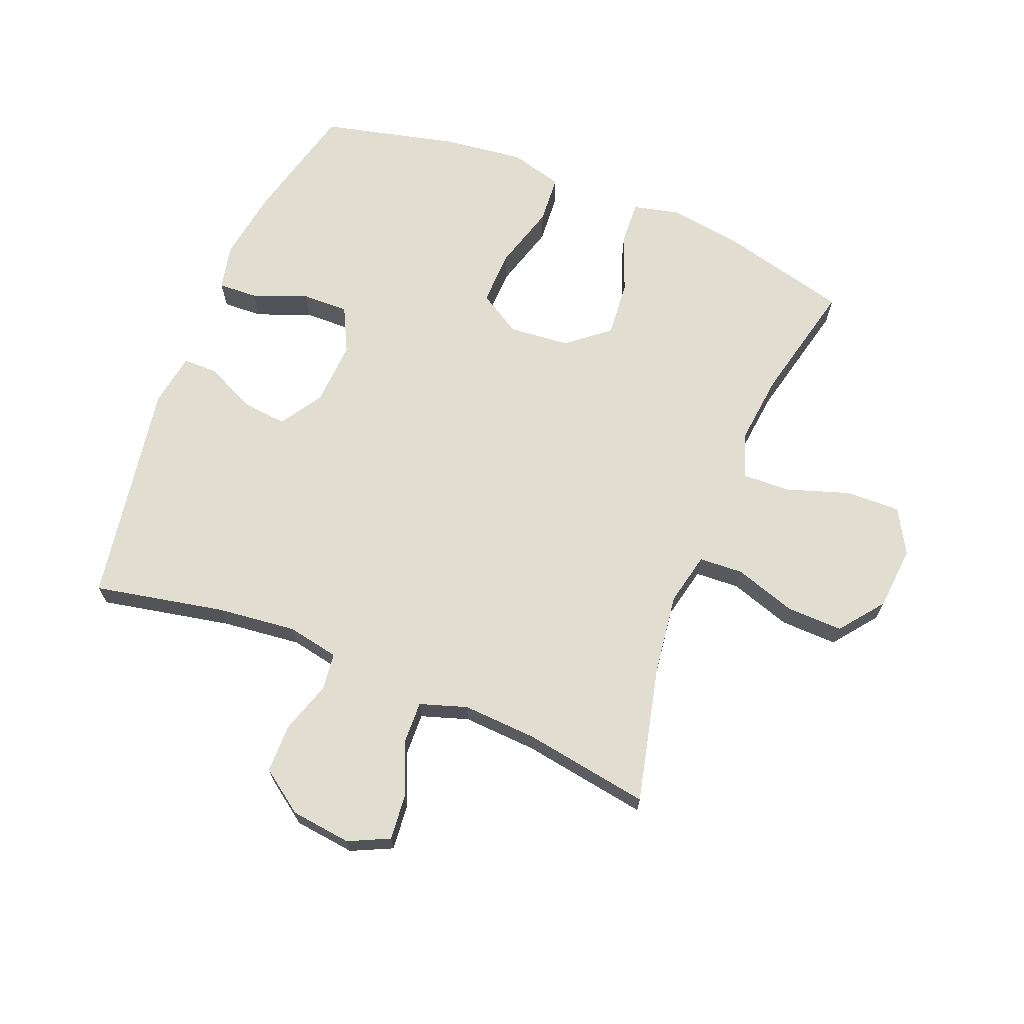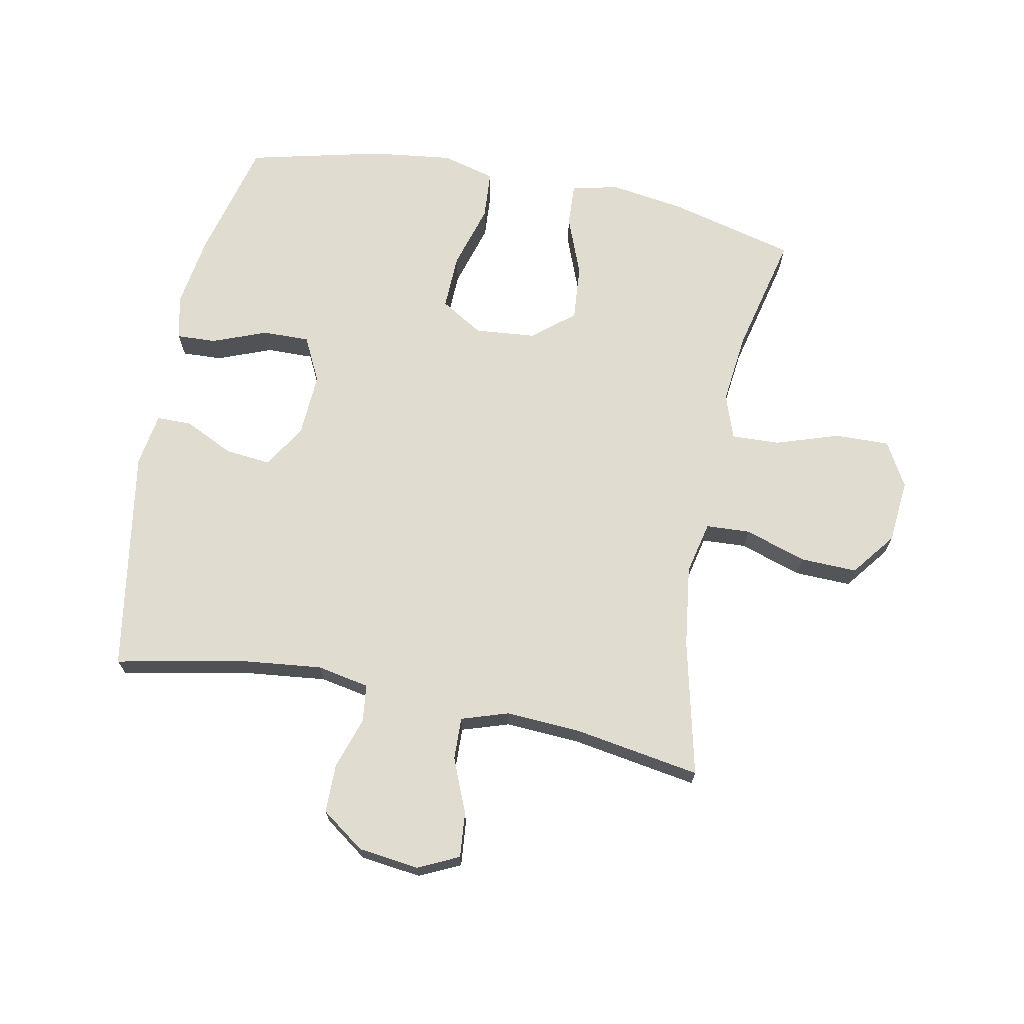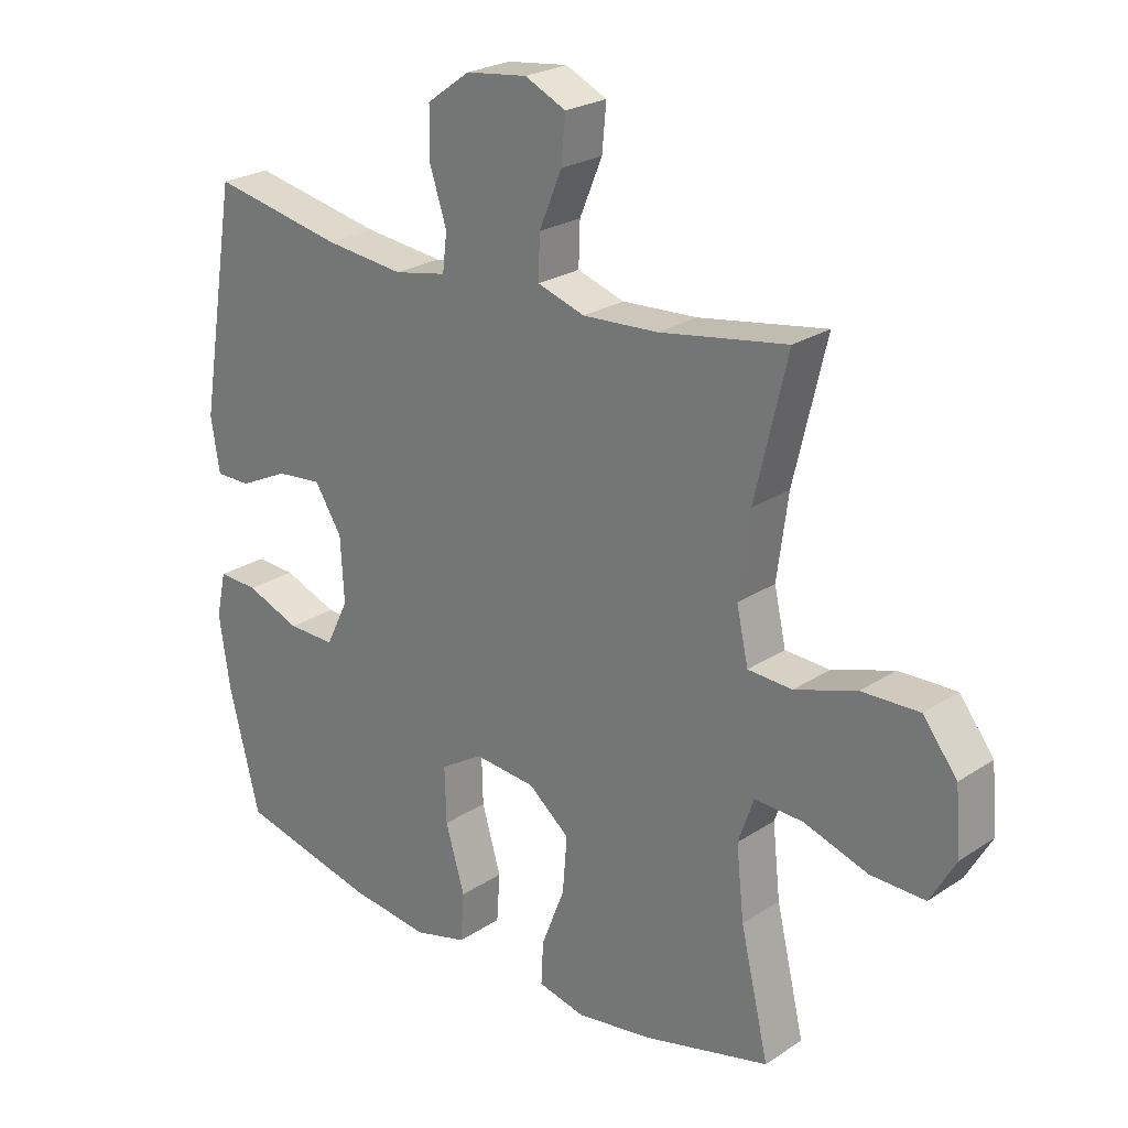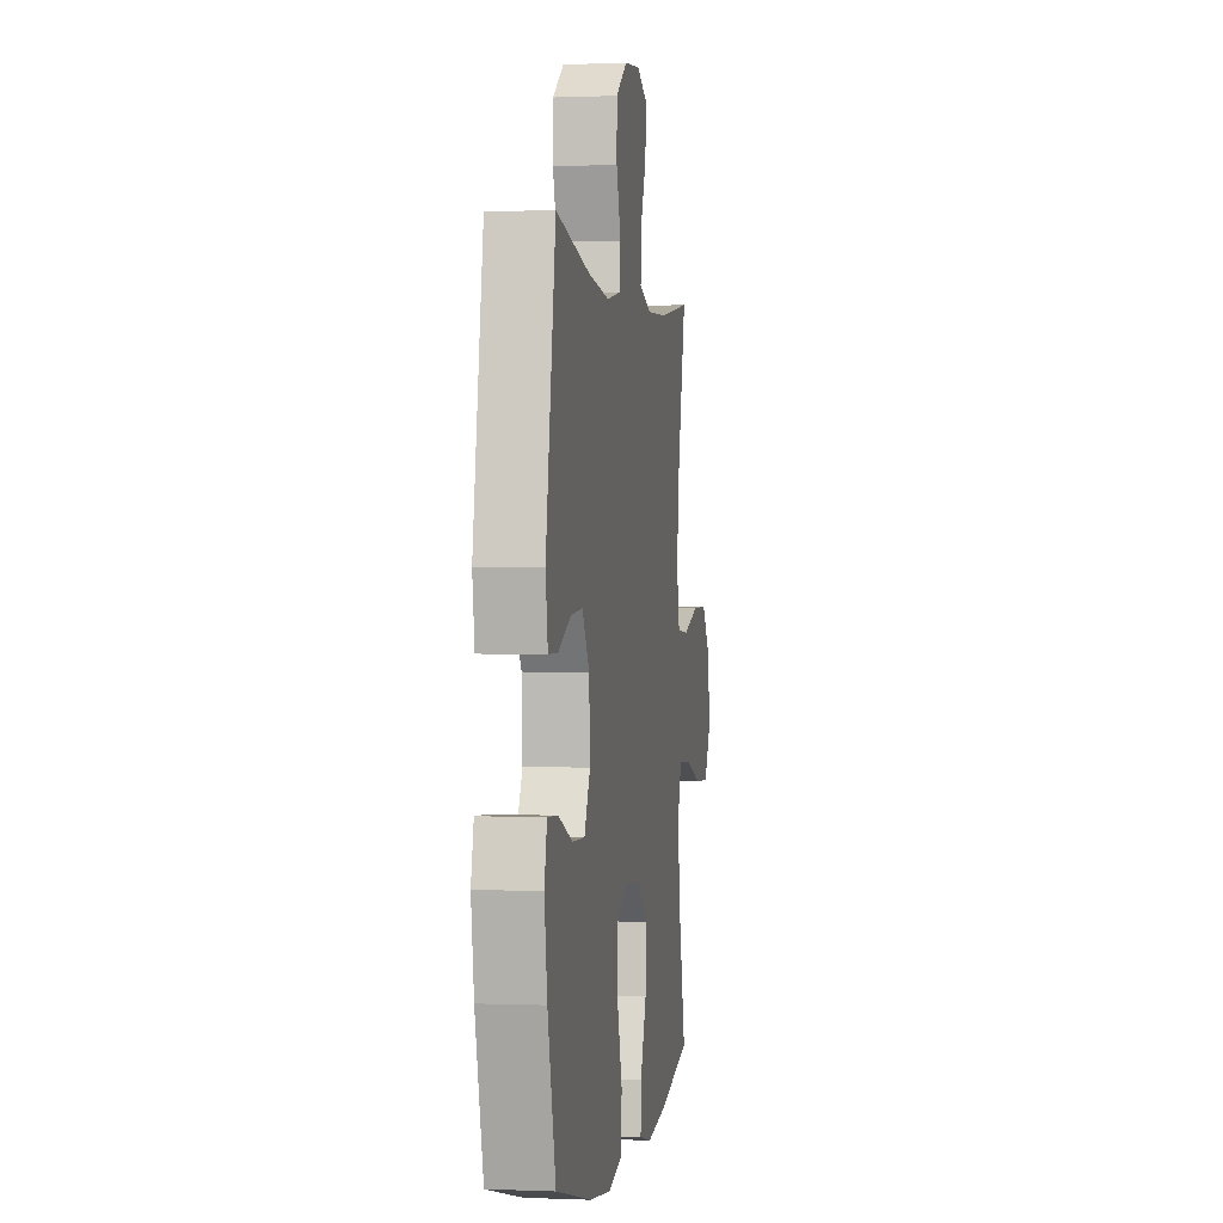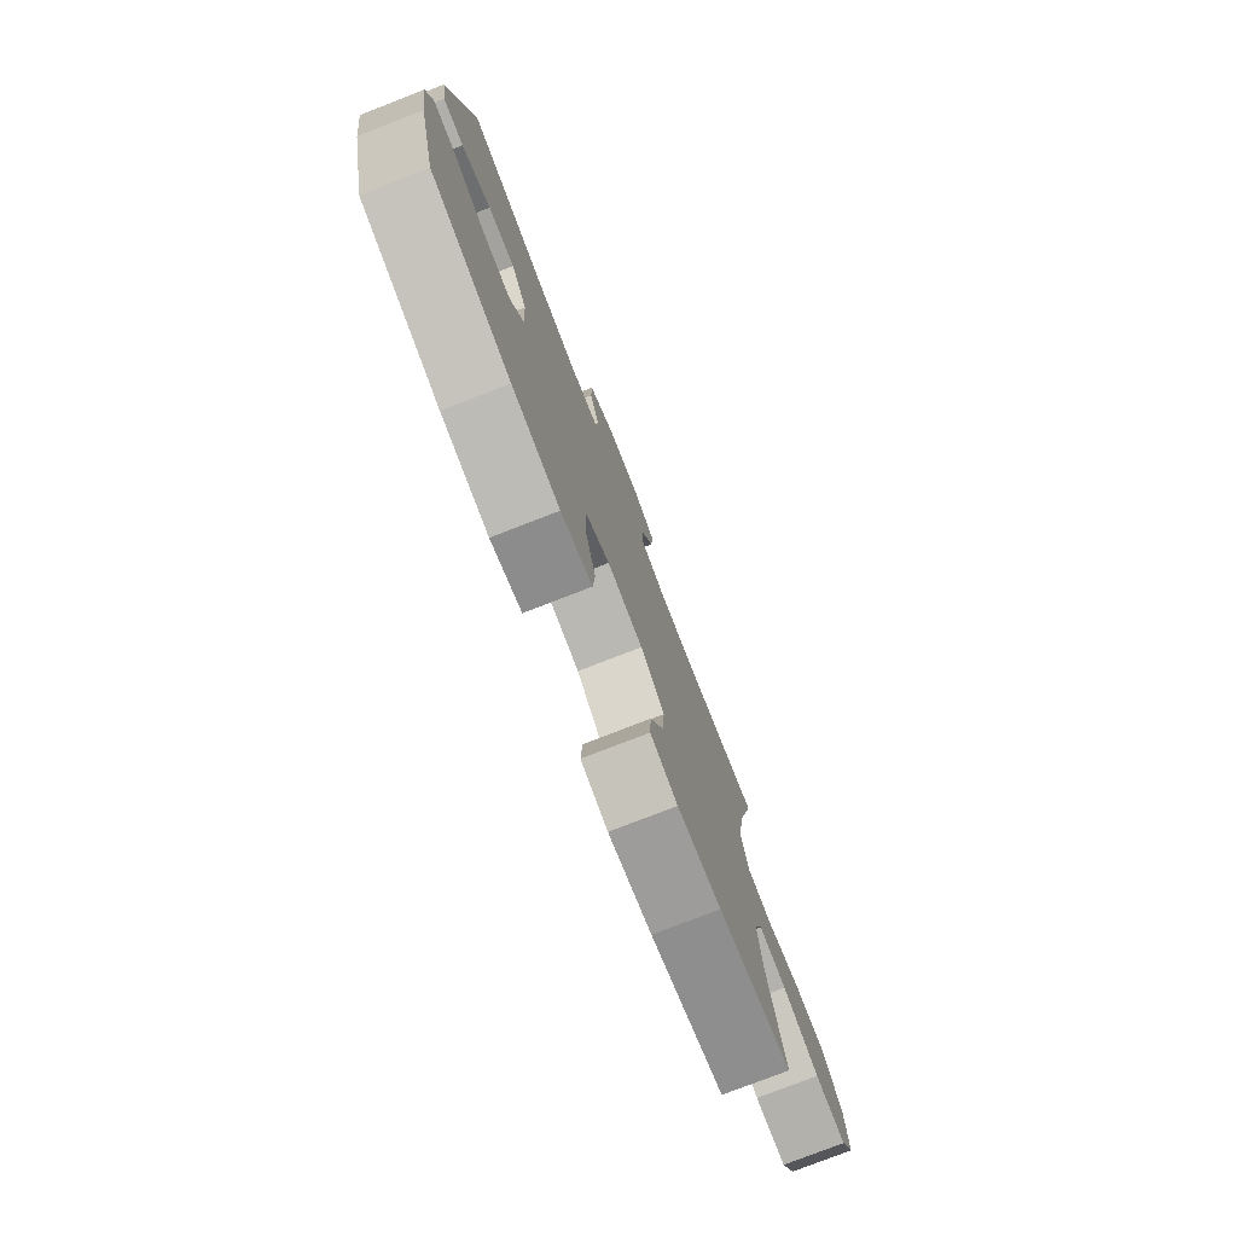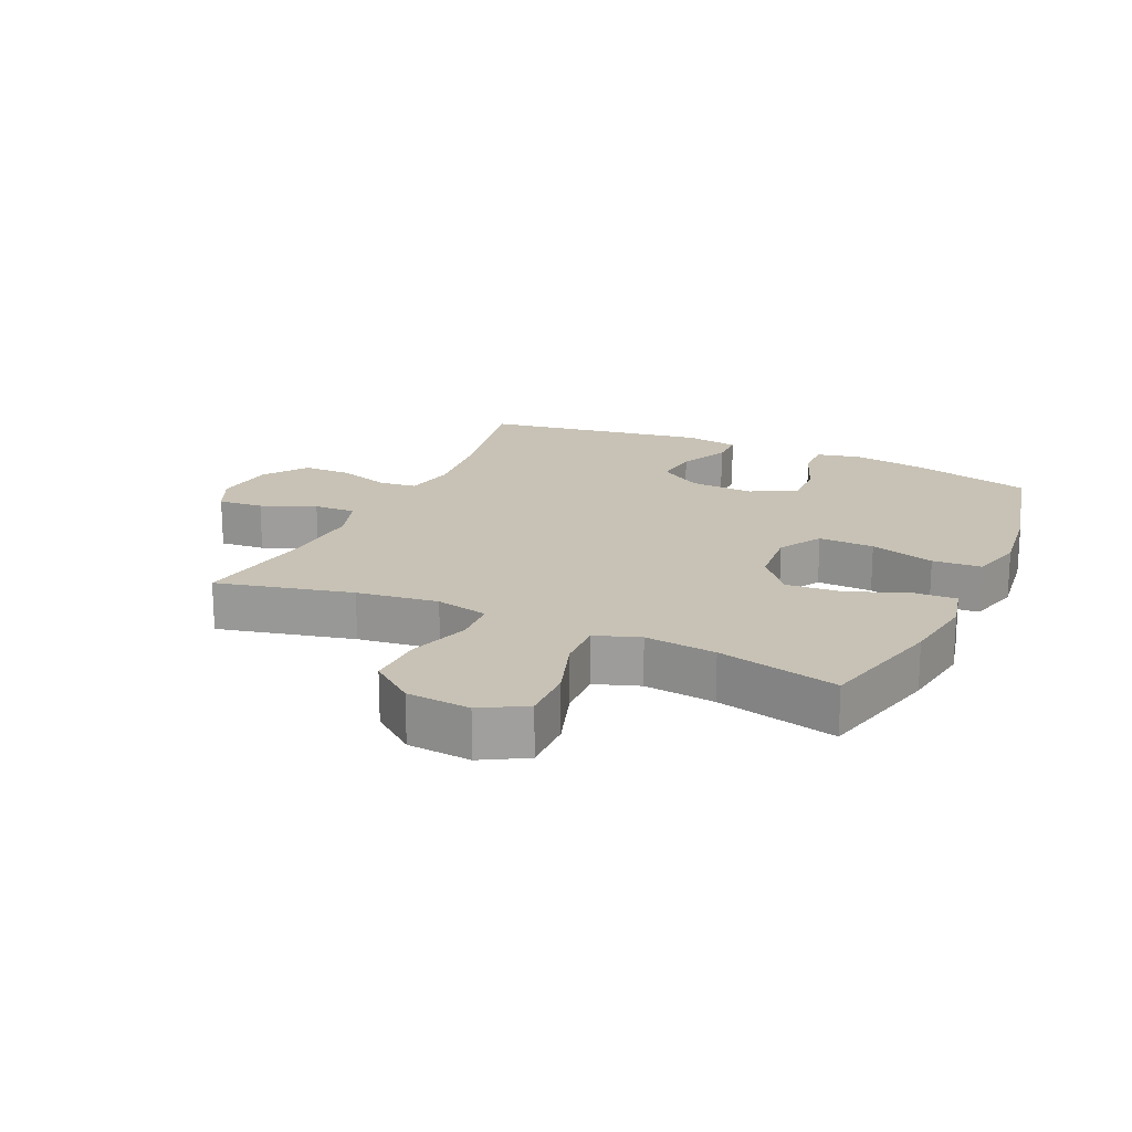
<metadata>
{"format":"obj","ext":"obj","renderer":"f3d","projection":"perspective","resolution":1024,"background":"white","views":[{"elev":68.4,"azim":21.9,"up":"+Y"},{"elev":69.7,"azim":11.2,"up":"+Y"},{"elev":24.1,"azim":42.6,"up":"+Z"},{"elev":0.3,"azim":-81.1,"up":"+Z"},{"elev":-77.8,"azim":-68.8,"up":"+Z"},{"elev":19.0,"azim":114.6,"up":"+Y"}]}
</metadata>
<code>
o path190_path190.001
v -0.3049 0.0375 -0.5678
v -0.173 0.0375 -0.5844
v -0.08656 0.0375 -0.5614
v -0.0811 0.0375 -0.4823
v -0.112 0.0375 -0.377
v -0.1145 0.0375 -0.2867
v -0.04534 0.0375 -0.2449
v 0.05404 0.0375 -0.2542
v 0.1208 0.0375 -0.3093
v 0.1134 0.0375 -0.4001
v 0.07557 0.0375 -0.4972
v 0.07214 0.0375 -0.5668
v 0.1483 0.0375 -0.5846
v 0.2702 0.0375 -0.5668
v 0.4765 0.0375 -0.515
v 0.4305 0.0375 -0.3185
v 0.4179 0.0375 -0.2024
v 0.4433 0.0375 -0.1298
v 0.5219 0.0375 -0.1328
v 0.6251 0.0375 -0.1671
v 0.7135 0.0375 -0.1692
v 0.7548 0.0375 -0.09695
v 0.7457 0.0375 0.006943
v 0.6902 0.0375 0.07867
v 0.5974 0.0375 0.07607
v 0.4975 0.0375 0.04362
v 0.4255 0.0375 0.04746
v 0.4065 0.0375 0.1334
v 0.4242 0.0375 0.2656
v 0.4765 0.0375 0.487
v 0.2706 0.0375 0.4535
v 0.1487 0.0375 0.4466
v 0.07199 0.0375 0.4716
v 0.0743 0.0375 0.5404
v 0.1109 0.0375 0.6285
v 0.1177 0.0375 0.702
v 0.05132 0.0375 0.7335
v -0.04773 0.0375 0.7215
v -0.1179 0.0375 0.6711
v -0.1185 0.0375 0.5913
v -0.09117 0.0375 0.5069
v -0.09839 0.0375 0.4463
v -0.1832 0.0375 0.4299
v -0.3115 0.0375 0.4442
v -0.5252 0.0375 0.487
v -0.5854 0.0375 0.1219
v -0.5714 0.0375 0.03498
v -0.5144 0.0375 0.03461
v -0.4344 0.0375 0.07284
v -0.3601 0.0375 0.08039
v -0.3161 0.0375 0.01045
v -0.3103 0.0375 -0.09397
v -0.3469 0.0375 -0.1674
v -0.4235 0.0375 -0.1658
v -0.5116 0.0375 -0.1316
v -0.5763 0.0375 -0.1285
v -0.5926 0.0375 -0.2013
v -0.575 0.0375 -0.3178
v -0.5252 0.0375 -0.515
v -0.3049 -0.0375 -0.5678
v -0.173 -0.0375 -0.5844
v -0.08656 -0.0375 -0.5614
v -0.0811 -0.0375 -0.4823
v -0.112 -0.0375 -0.377
v -0.1145 -0.0375 -0.2867
v -0.04534 -0.0375 -0.2449
v 0.05404 -0.0375 -0.2542
v 0.1208 -0.0375 -0.3093
v 0.1134 -0.0375 -0.4001
v 0.07557 -0.0375 -0.4972
v 0.07214 -0.0375 -0.5668
v 0.1483 -0.0375 -0.5846
v 0.2702 -0.0375 -0.5668
v 0.4765 -0.0375 -0.515
v 0.4305 -0.0375 -0.3185
v 0.4179 -0.0375 -0.2024
v 0.4433 -0.0375 -0.1298
v 0.5219 -0.0375 -0.1328
v 0.6251 -0.0375 -0.1671
v 0.7135 -0.0375 -0.1692
v 0.7548 -0.0375 -0.09695
v 0.7457 -0.0375 0.006943
v 0.6902 -0.0375 0.07867
v 0.5974 -0.0375 0.07607
v 0.4975 -0.0375 0.04362
v 0.4255 -0.0375 0.04746
v 0.4065 -0.0375 0.1334
v 0.4242 -0.0375 0.2656
v 0.4765 -0.0375 0.487
v 0.2706 -0.0375 0.4535
v 0.1487 -0.0375 0.4466
v 0.07199 -0.0375 0.4716
v 0.0743 -0.0375 0.5404
v 0.1109 -0.0375 0.6285
v 0.1177 -0.0375 0.702
v 0.05132 -0.0375 0.7335
v -0.04773 -0.0375 0.7215
v -0.1179 -0.0375 0.6711
v -0.1185 -0.0375 0.5913
v -0.09117 -0.0375 0.5069
v -0.09839 -0.0375 0.4463
v -0.1832 -0.0375 0.4299
v -0.3115 -0.0375 0.4442
v -0.5252 -0.0375 0.487
v -0.5854 -0.0375 0.1219
v -0.5714 -0.0375 0.03498
v -0.5144 -0.0375 0.03461
v -0.4344 -0.0375 0.07284
v -0.3601 -0.0375 0.08039
v -0.3161 -0.0375 0.01045
v -0.3103 -0.0375 -0.09397
v -0.3469 -0.0375 -0.1674
v -0.4235 -0.0375 -0.1658
v -0.5116 -0.0375 -0.1316
v -0.5763 -0.0375 -0.1285
v -0.5926 -0.0375 -0.2013
v -0.575 -0.0375 -0.3178
v -0.5252 -0.0375 -0.515
v 0.7135 0.0375 -0.1692
v 0.7135 0.0375 -0.1692
v 0.7548 0.0375 -0.09695
v 0.7457 0.0375 0.006943
v 0.6902 0.0375 0.07867
v 0.6251 0.0375 -0.1671
v 0.5974 0.0375 0.07607
v 0.5219 0.0375 -0.1328
v 0.4975 0.0375 0.04362
v 0.4433 0.0375 -0.1298
v 0.4433 0.0375 -0.1298
v 0.4255 0.0375 0.04746
v 0.4255 0.0375 0.04746
v 0.4765 0.0375 -0.515
v 0.4765 0.0375 -0.515
v 0.4305 0.0375 -0.3185
v 0.4242 0.0375 0.2656
v 0.4765 0.0375 0.487
v 0.4765 0.0375 0.487
v 0.4179 0.0375 -0.2024
v 0.4065 0.0375 0.1334
v 0.2706 0.0375 0.4535
v 0.2702 0.0375 -0.5668
v 0.1487 0.0375 0.4466
v 0.1483 0.0375 -0.5846
v 0.07199 0.0375 0.4716
v 0.07199 0.0375 0.4716
v 0.07214 0.0375 -0.5668
v 0.07214 0.0375 -0.5668
v 0.1208 0.0375 -0.3093
v 0.1134 0.0375 -0.4001
v 0.05404 0.0375 -0.2542
v 0.1109 0.0375 0.6285
v 0.1177 0.0375 0.702
v 0.1177 0.0375 0.702
v 0.05132 0.0375 0.7335
v 0.07557 0.0375 -0.4972
v 0.0743 0.0375 0.5404
v -0.04534 0.0375 -0.2449
v -0.04773 0.0375 0.7215
v -0.1145 0.0375 -0.2867
v -0.1145 0.0375 -0.2867
v -0.1179 0.0375 0.6711
v -0.08656 0.0375 -0.5614
v -0.08656 0.0375 -0.5614
v -0.0811 0.0375 -0.4823
v -0.112 0.0375 -0.377
v -0.173 0.0375 -0.5844
v -0.09117 0.0375 0.5069
v -0.09839 0.0375 0.4463
v -0.09839 0.0375 0.4463
v -0.1185 0.0375 0.5913
v -0.1832 0.0375 0.4299
v -0.3049 0.0375 -0.5678
v -0.3115 0.0375 0.4442
v -0.3103 0.0375 -0.09397
v -0.3469 0.0375 -0.1674
v -0.3469 0.0375 -0.1674
v -0.3161 0.0375 0.01045
v -0.3601 0.0375 0.08039
v -0.3601 0.0375 0.08039
v -0.4235 0.0375 -0.1658
v -0.4344 0.0375 0.07284
v -0.5116 0.0375 -0.1316
v -0.5144 0.0375 0.03461
v -0.5252 0.0375 -0.515
v -0.5252 0.0375 -0.515
v -0.5252 0.0375 0.487
v -0.5252 0.0375 0.487
v -0.5763 0.0375 -0.1285
v -0.5763 0.0375 -0.1285
v -0.5714 0.0375 0.03498
v -0.5714 0.0375 0.03498
v -0.575 0.0375 -0.3178
v -0.5854 0.0375 0.1219
v -0.5926 0.0375 -0.2013
v 0.7135 -0.0375 -0.1692
v 0.7135 -0.0375 -0.1692
v 0.7548 -0.0375 -0.09695
v 0.7457 -0.0375 0.006943
v 0.6902 -0.0375 0.07867
v 0.6251 -0.0375 -0.1671
v 0.5974 -0.0375 0.07607
v 0.5219 -0.0375 -0.1328
v 0.4975 -0.0375 0.04362
v 0.4433 -0.0375 -0.1298
v 0.4433 -0.0375 -0.1298
v 0.4255 -0.0375 0.04746
v 0.4255 -0.0375 0.04746
v 0.4765 -0.0375 -0.515
v 0.4765 -0.0375 -0.515
v 0.4305 -0.0375 -0.3185
v 0.4242 -0.0375 0.2656
v 0.4765 -0.0375 0.487
v 0.4765 -0.0375 0.487
v 0.4179 -0.0375 -0.2024
v 0.4065 -0.0375 0.1334
v 0.2706 -0.0375 0.4535
v 0.2702 -0.0375 -0.5668
v 0.1487 -0.0375 0.4466
v 0.1483 -0.0375 -0.5846
v 0.07199 -0.0375 0.4716
v 0.07199 -0.0375 0.4716
v 0.07214 -0.0375 -0.5668
v 0.07214 -0.0375 -0.5668
v 0.1208 -0.0375 -0.3093
v 0.1134 -0.0375 -0.4001
v 0.05404 -0.0375 -0.2542
v 0.1109 -0.0375 0.6285
v 0.1177 -0.0375 0.702
v 0.1177 -0.0375 0.702
v 0.05132 -0.0375 0.7335
v 0.07557 -0.0375 -0.4972
v 0.0743 -0.0375 0.5404
v -0.04534 -0.0375 -0.2449
v -0.04773 -0.0375 0.7215
v -0.1145 -0.0375 -0.2867
v -0.1145 -0.0375 -0.2867
v -0.1179 -0.0375 0.6711
v -0.08656 -0.0375 -0.5614
v -0.08656 -0.0375 -0.5614
v -0.0811 -0.0375 -0.4823
v -0.112 -0.0375 -0.377
v -0.173 -0.0375 -0.5844
v -0.09117 -0.0375 0.5069
v -0.09839 -0.0375 0.4463
v -0.09839 -0.0375 0.4463
v -0.1185 -0.0375 0.5913
v -0.1832 -0.0375 0.4299
v -0.3049 -0.0375 -0.5678
v -0.3115 -0.0375 0.4442
v -0.3103 -0.0375 -0.09397
v -0.3469 -0.0375 -0.1674
v -0.3469 -0.0375 -0.1674
v -0.3161 -0.0375 0.01045
v -0.3601 -0.0375 0.08039
v -0.3601 -0.0375 0.08039
v -0.4235 -0.0375 -0.1658
v -0.4344 -0.0375 0.07284
v -0.5116 -0.0375 -0.1316
v -0.5144 -0.0375 0.03461
v -0.5252 -0.0375 -0.515
v -0.5252 -0.0375 -0.515
v -0.5252 -0.0375 0.487
v -0.5252 -0.0375 0.487
v -0.5763 -0.0375 -0.1285
v -0.5763 -0.0375 -0.1285
v -0.5714 -0.0375 0.03498
v -0.5714 -0.0375 0.03498
v -0.575 -0.0375 -0.3178
v -0.5854 -0.0375 0.1219
v -0.5926 -0.0375 -0.2013
f 248 251 260
f 242 241 248
f 251 268 260
f 259 269 266
f 199 201 198
f 269 257 249
f 233 250 235
f 233 218 253
f 244 247 253
f 217 225 219
f 211 218 215
f 253 247 254
f 203 202 201
f 195 197 200
f 216 211 212
f 268 251 256
f 220 232 243
f 235 250 251
f 226 206 215
f 233 253 250
f 246 234 237
f 241 242 240
f 231 219 225
f 257 254 249
f 210 224 225
f 253 218 244
f 234 227 230
f 227 234 232
f 257 269 259
f 268 256 270
f 202 203 204
f 197 198 200
f 200 201 202
f 214 224 210
f 200 198 201
f 248 241 251
f 208 210 217
f 218 211 216
f 222 219 231
f 244 218 220
f 226 215 218
f 230 227 228
f 226 204 206
f 243 232 246
f 244 220 243
f 235 251 241
f 204 203 206
f 224 214 226
f 246 232 234
f 270 256 258
f 210 225 217
f 249 254 247
f 270 258 264
f 204 226 214
f 240 242 238
f 226 218 233
f 269 249 262
f 120 22 81 196
f 22 23 82 81
f 23 24 83 82
f 20 21 80 79
f 24 25 84 83
f 19 20 79 78
f 25 26 85 84
f 129 19 78 205
f 26 131 207 85
f 133 16 75 209
f 29 137 213 88
f 17 18 77 76
f 16 17 76 75
f 27 28 87 86
f 28 29 88 87
f 30 31 90 89
f 14 15 74 73
f 31 32 91 90
f 13 14 73 72
f 32 145 221 91
f 147 13 72 223
f 9 10 69 68
f 8 9 68 67
f 35 153 229 94
f 36 37 96 95
f 11 12 71 70
f 10 11 70 69
f 34 35 94 93
f 33 34 93 92
f 7 8 67 66
f 37 38 97 96
f 160 7 66 236
f 38 39 98 97
f 163 4 63 239
f 4 5 64 63
f 2 3 62 61
f 41 169 245 100
f 40 41 100 99
f 39 40 99 98
f 42 43 102 101
f 5 6 65 64
f 1 2 61 60
f 43 44 103 102
f 52 176 252 111
f 51 52 111 110
f 179 51 110 255
f 53 54 113 112
f 49 50 109 108
f 54 55 114 113
f 48 49 108 107
f 185 1 60 261
f 44 187 263 103
f 55 189 265 114
f 191 48 107 267
f 58 59 118 117
f 46 47 106 105
f 45 46 105 104
f 57 58 117 116
f 56 57 116 115
f 172 184 175
f 166 172 165
f 175 184 192
f 183 190 193
f 123 122 125
f 193 173 181
f 157 159 174
f 157 177 142
f 168 177 171
f 141 143 149
f 135 139 142
f 177 178 171
f 127 125 126
f 119 124 121
f 140 136 135
f 192 180 175
f 144 167 156
f 159 175 174
f 150 139 130
f 157 174 177
f 170 161 158
f 165 164 166
f 155 149 143
f 181 173 178
f 134 149 148
f 177 168 142
f 158 154 151
f 151 156 158
f 181 183 193
f 192 194 180
f 126 128 127
f 121 124 122
f 124 126 125
f 138 134 148
f 124 125 122
f 172 175 165
f 132 141 134
f 142 140 135
f 146 155 143
f 168 144 142
f 150 142 139
f 154 152 151
f 150 130 128
f 167 170 156
f 168 167 144
f 159 165 175
f 128 130 127
f 148 150 138
f 170 158 156
f 194 182 180
f 134 141 149
f 173 171 178
f 194 188 182
f 128 138 150
f 164 162 166
f 150 157 142
f 193 186 173

</code>
